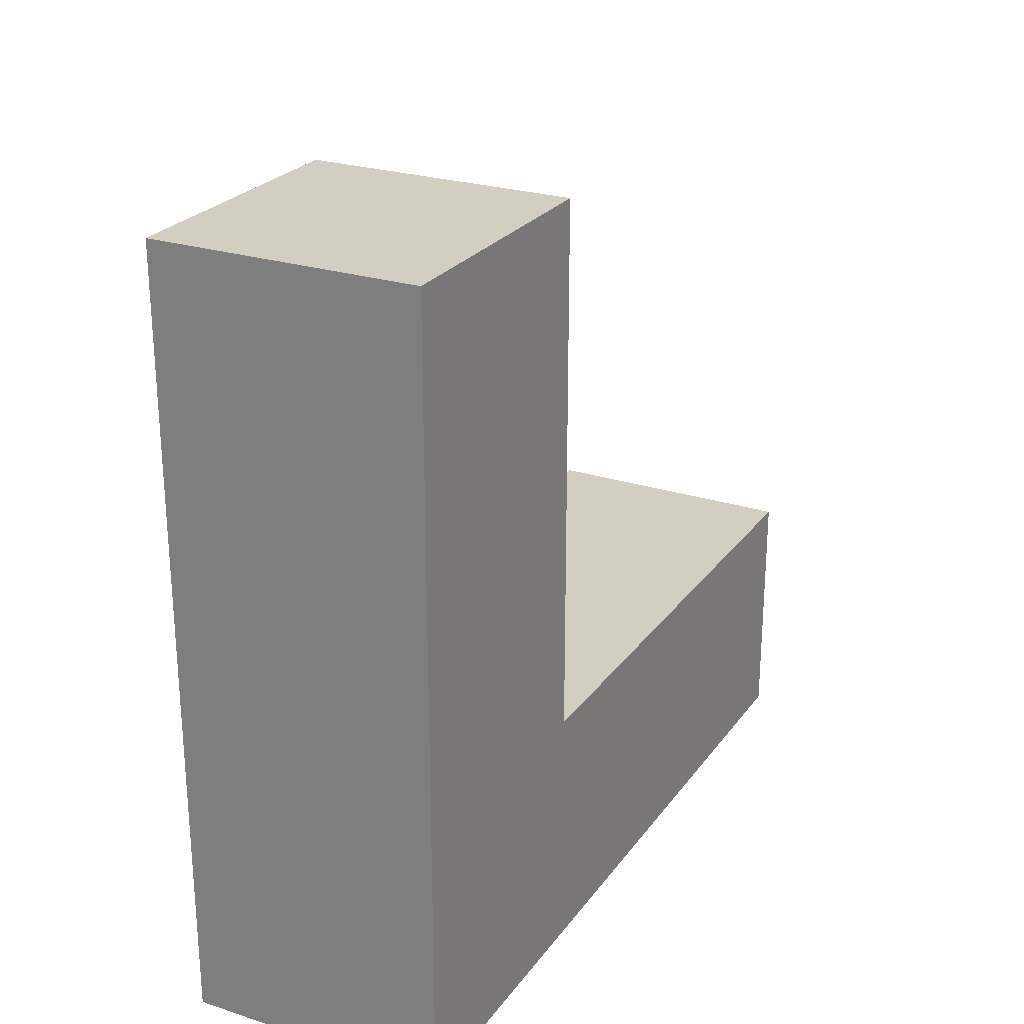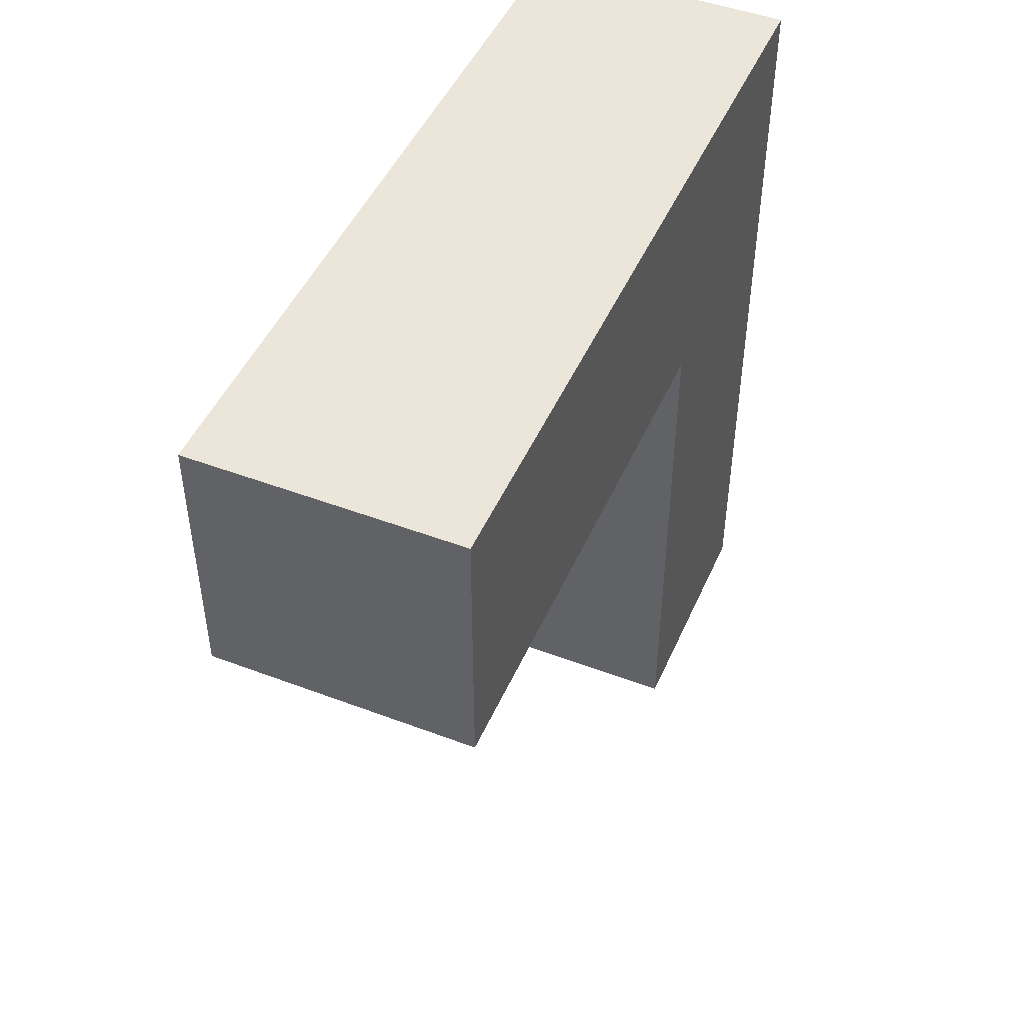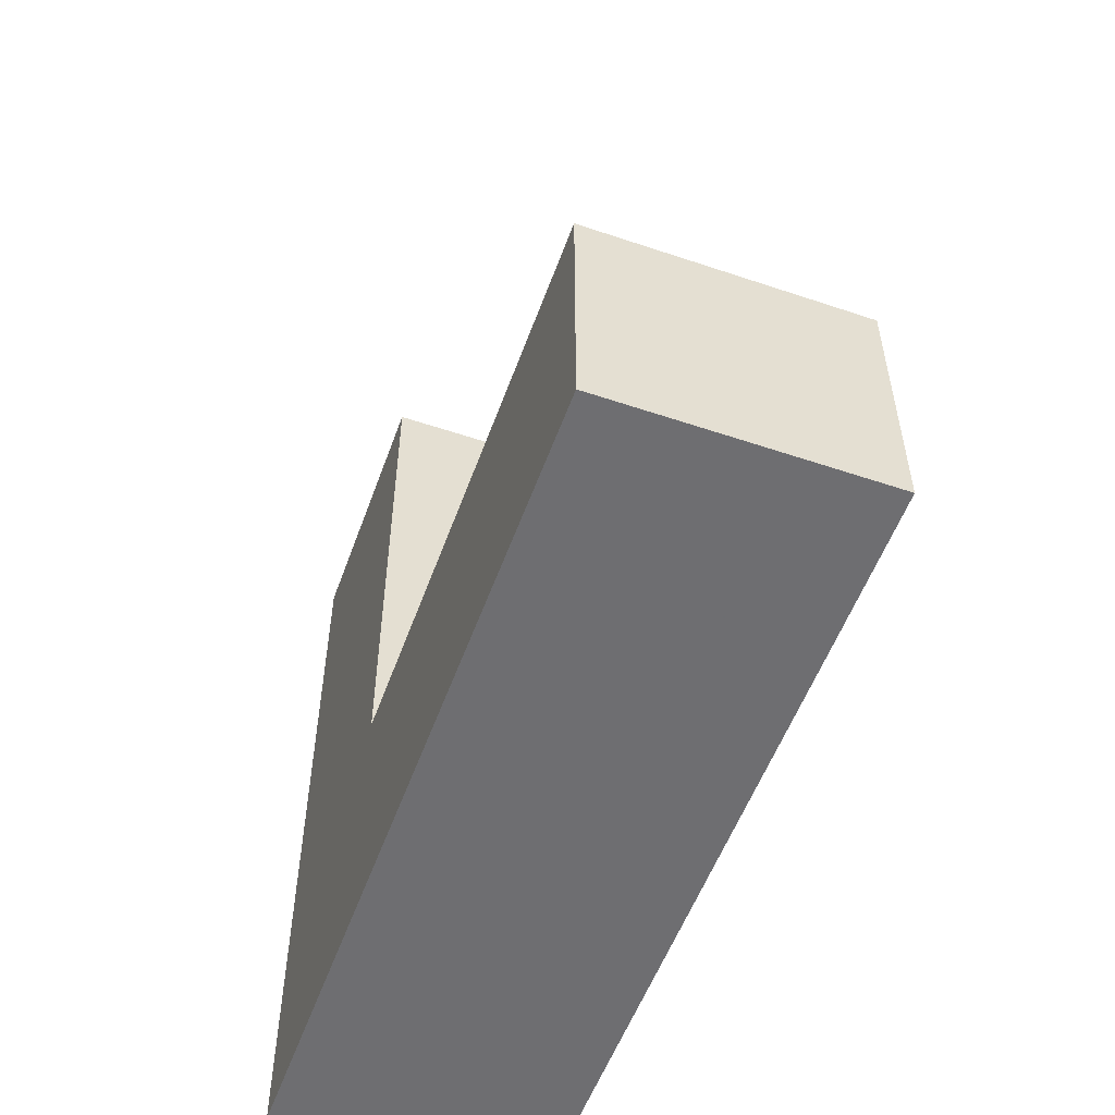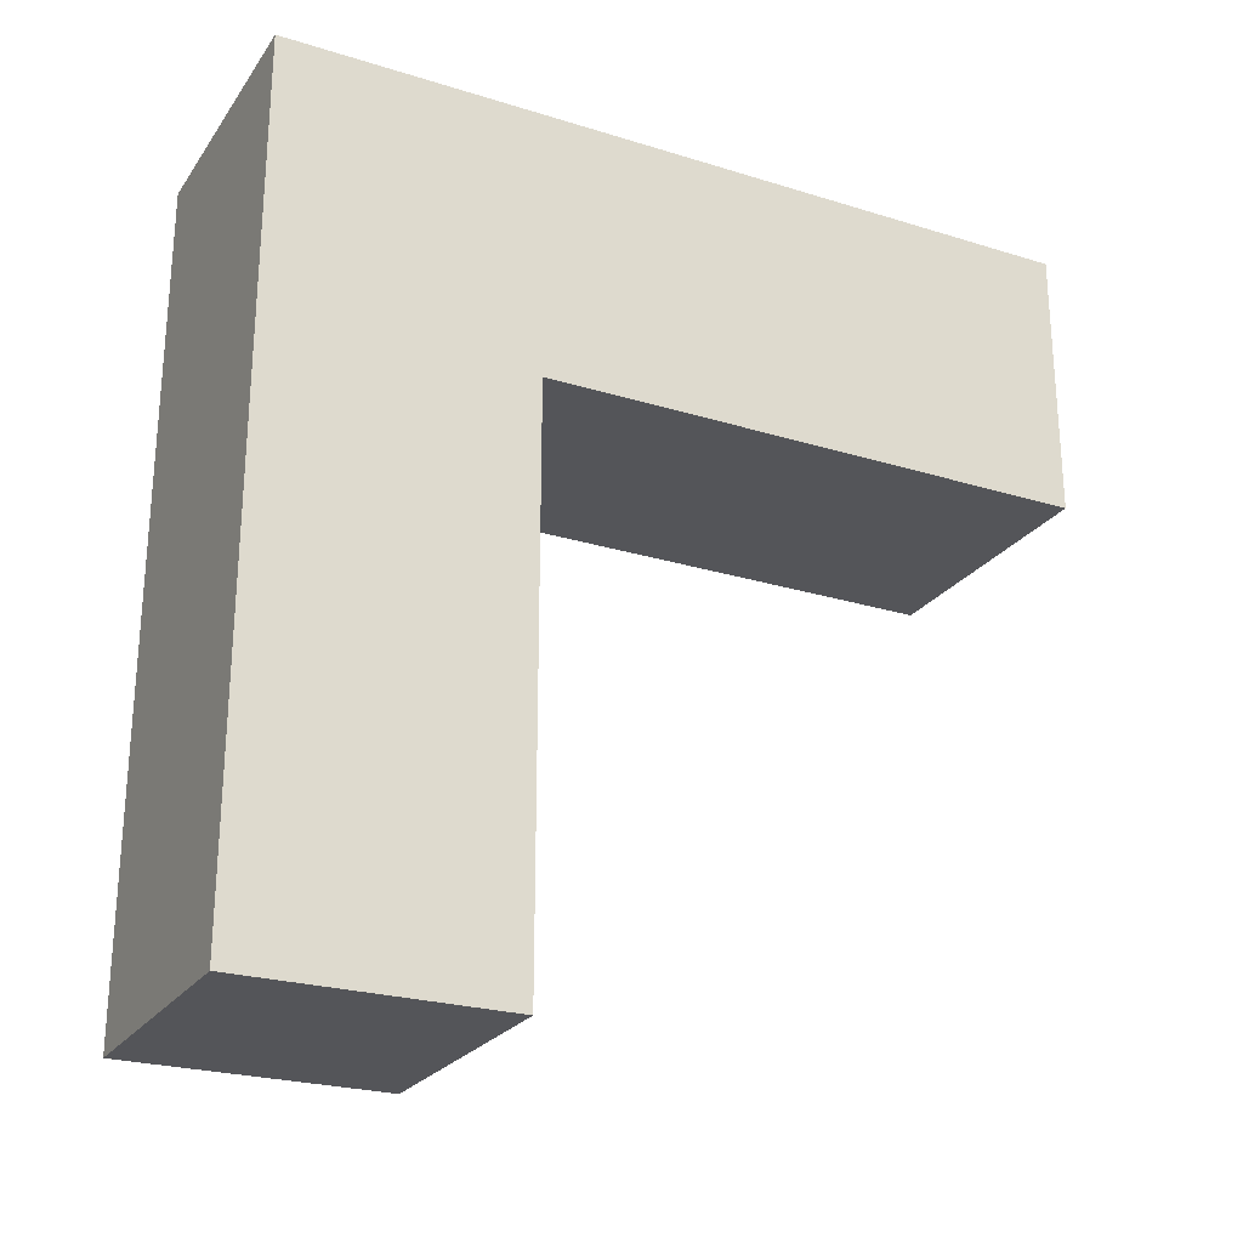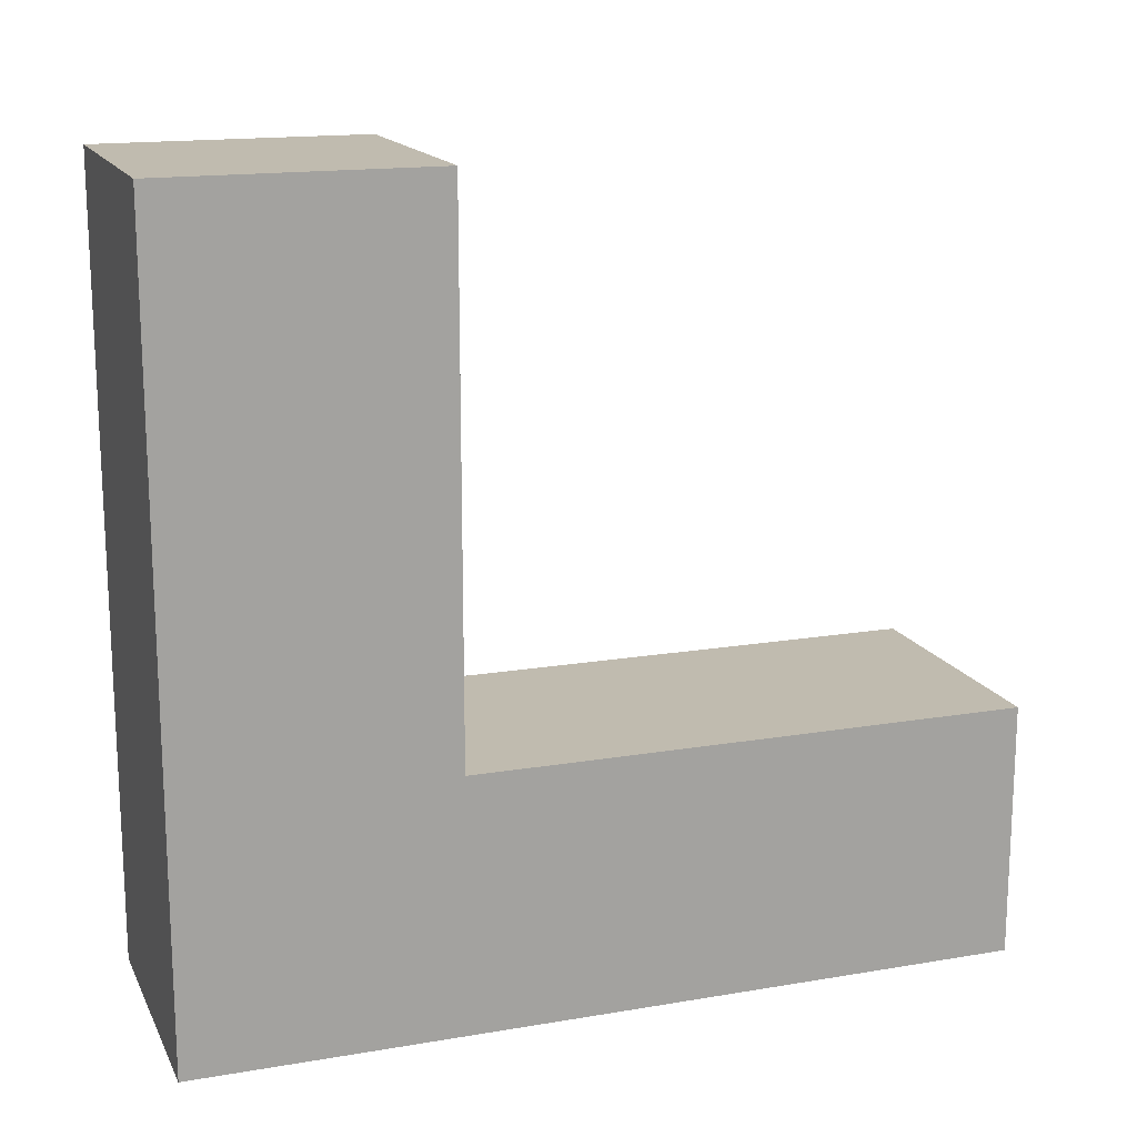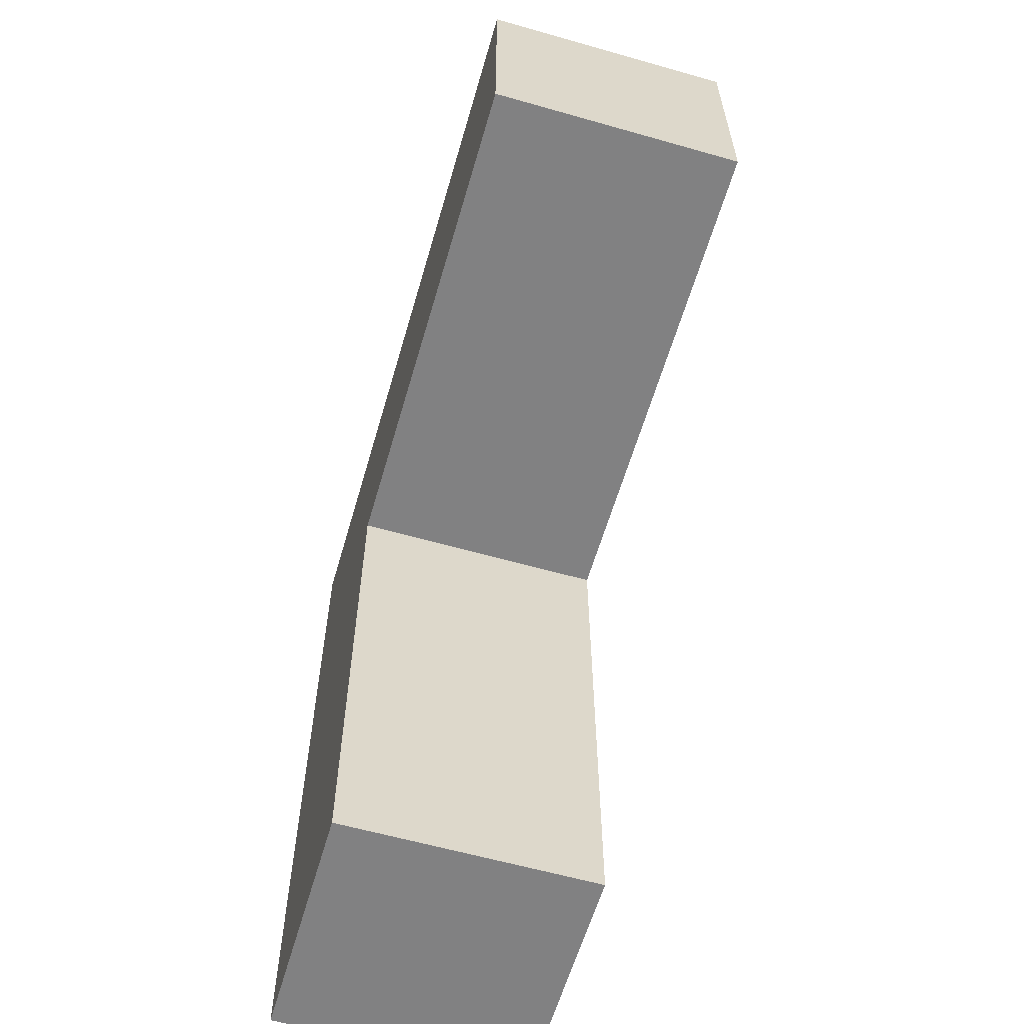
<metadata>
{"format":"obj","ext":"obj","renderer":"f3d","projection":"perspective","resolution":1024,"background":"white","views":[{"elev":25.1,"azim":27.5,"up":"+Y"},{"elev":47.5,"azim":-156.9,"up":"+Z"},{"elev":-54.4,"azim":160.3,"up":"+Y"},{"elev":-24.7,"azim":63.2,"up":"+Z"},{"elev":16.1,"azim":70.7,"up":"+Y"},{"elev":-60.5,"azim":163.8,"up":"+Z"}]}
</metadata>
<code>
v -0.7649         4 -0.7649
v   0.8345         4 -0.7649
v -0.7649  0.7649 -0.7649
v -0.7649  0.7649 -0.7649
v   0.8345         4 -0.7649
v   0.8345  0.7649 -0.7649
v -0.7649  0.7649   -4.1
v -0.7649 -0.7649   -4.1
v -0.7649  0.7649 -0.7649
v -0.7649  0.7649 -0.7649
v -0.7649 -0.7649   -4.1
v -0.7649 -0.7649  0.8434
v -0.7649  0.7649 -0.7649
v -0.7649 -0.7649  0.8434
v -0.7649         4 -0.7649
v -0.7649         4 -0.7649
v -0.7649 -0.7649  0.8434
v -0.7649         4  0.8434
v  0.8345        4 0.8434
v -0.7649         4  0.8434
v   0.8345 -0.7649  0.8434
v   0.8345 -0.7649  0.8434
v -0.7649         4  0.8434
v -0.7649 -0.7649  0.8434
v   0.8345         4 -0.7649
v  0.8345        4 0.8434
v   0.8345  0.7649 -0.7649
v   0.8345  0.7649 -0.7649
v  0.8345        4 0.8434
v   0.8345 -0.7649  0.8434
v   0.8345  0.7649 -0.7649
v   0.8345 -0.7649  0.8434
v  0.8345 0.7649  -4.1
v  0.8345 0.7649  -4.1
v   0.8345 -0.7649  0.8434
v   0.8345 -0.7649   -4.1
v -0.7649         4  0.8434
v  0.8345        4 0.8434
v -0.7649         4 -0.7649
v -0.7649         4 -0.7649
v  0.8345        4 0.8434
v   0.8345         4 -0.7649
v   0.8345 -0.7649   -4.1
v   0.8345 -0.7649  0.8434
v -0.7649 -0.7649   -4.1
v -0.7649 -0.7649   -4.1
v   0.8345 -0.7649  0.8434
v -0.7649 -0.7649  0.8434
v  0.8345 0.7649  -4.1
v -0.7649  0.7649   -4.1
v   0.8345  0.7649 -0.7649
v   0.8345  0.7649 -0.7649
v -0.7649  0.7649   -4.1
v -0.7649  0.7649 -0.7649
v -0.7649 -0.7649   -4.1
v -0.7649  0.7649   -4.1
v   0.8345 -0.7649   -4.1
v   0.8345 -0.7649   -4.1
v -0.7649  0.7649   -4.1
v  0.8345 0.7649  -4.1
f 1 2 3
f 4 5 6
f 7 8 9
f 10 11 12
f 13 14 15
f 16 17 18
f 19 20 21
f 22 23 24
f 25 26 27
f 28 29 30
f 31 32 33
f 34 35 36
f 37 38 39
f 40 41 42
f 43 44 45
f 46 47 48
f 49 50 51
f 52 53 54
f 55 56 57
f 58 59 60

</code>
